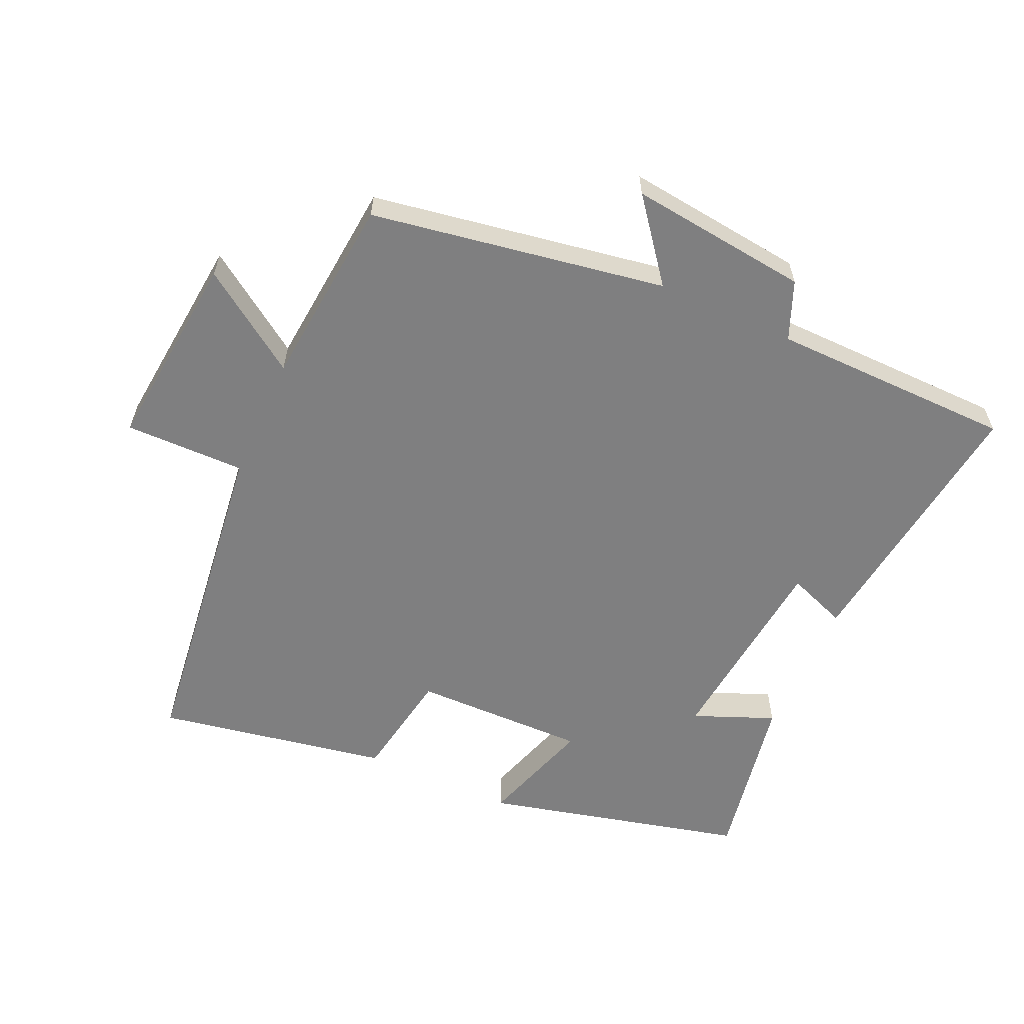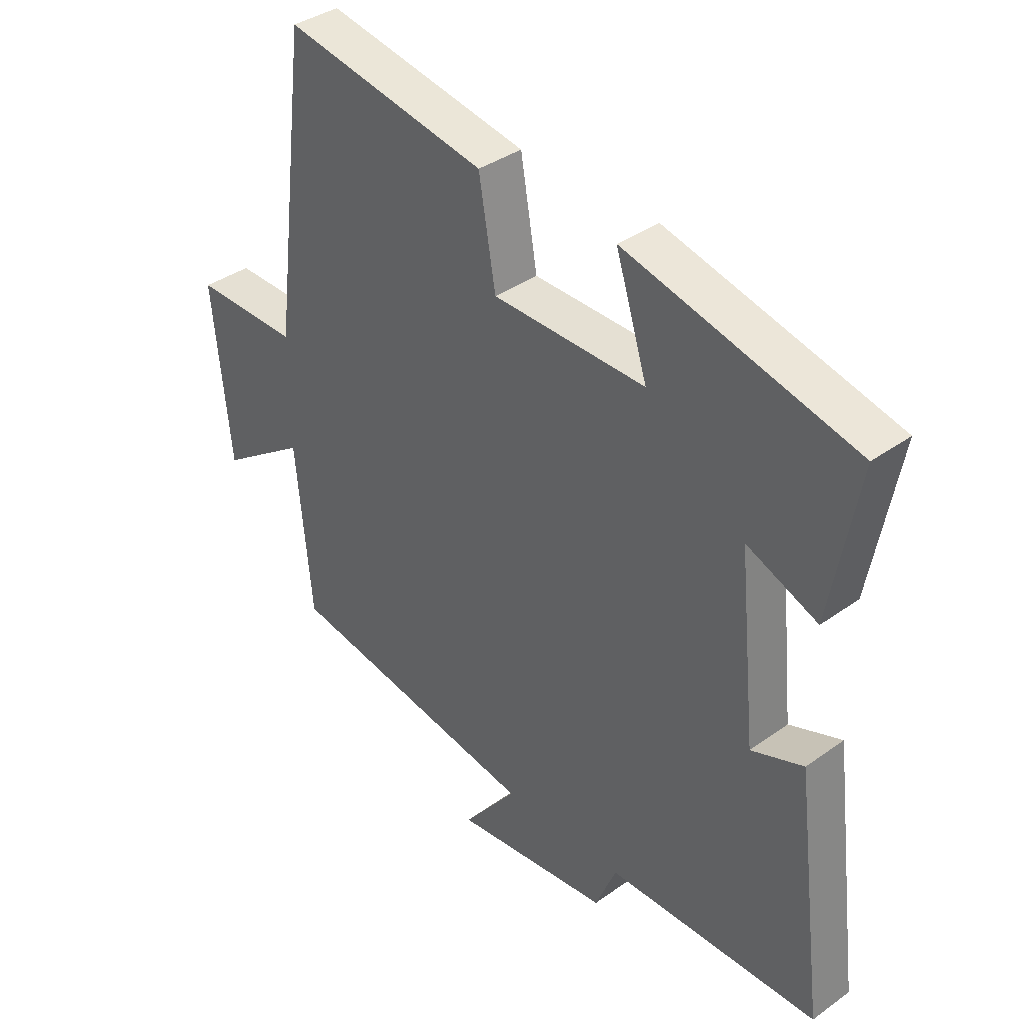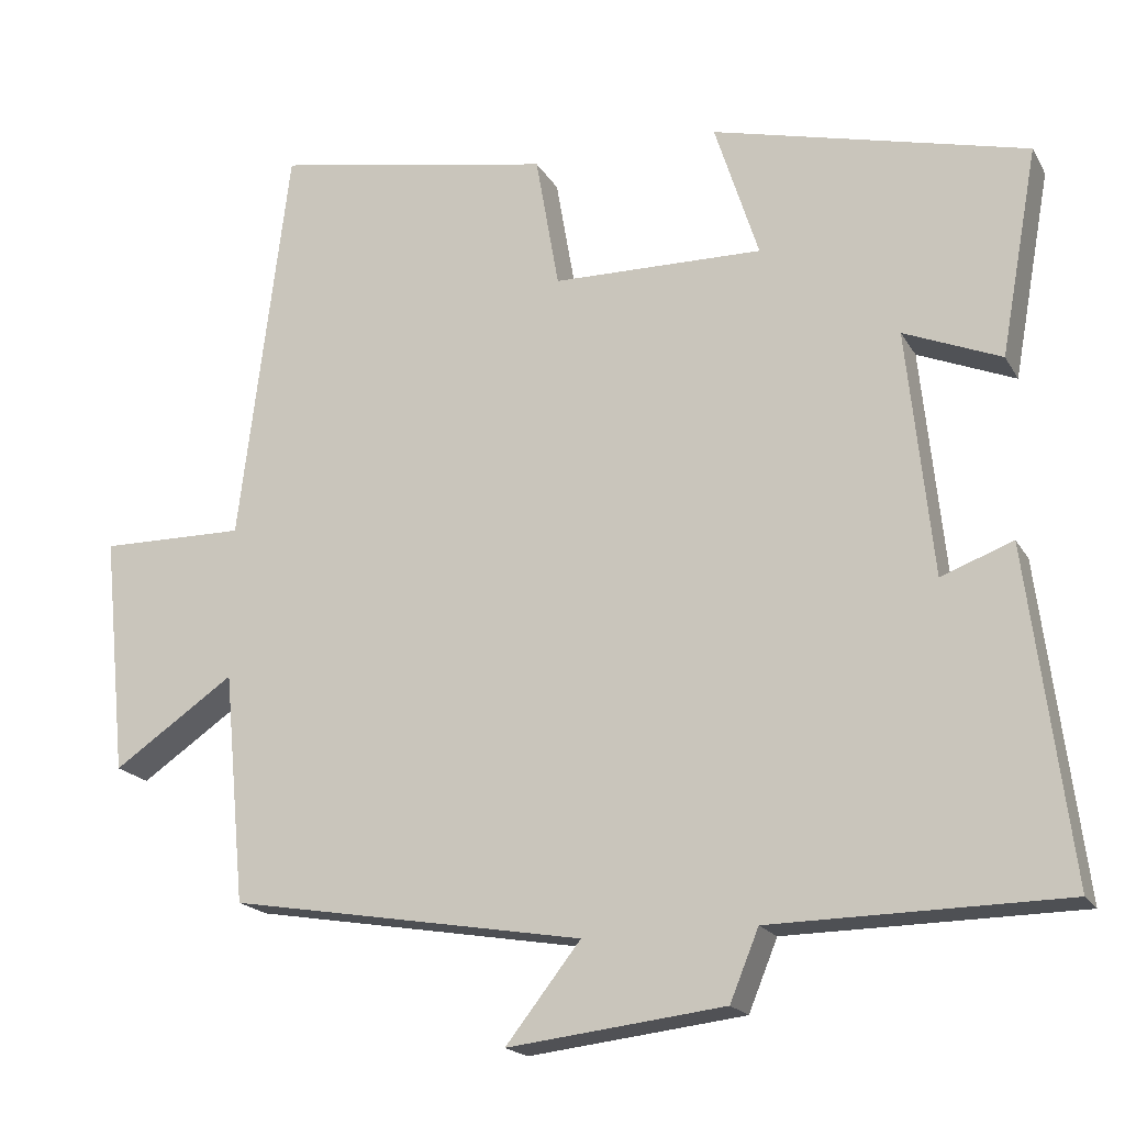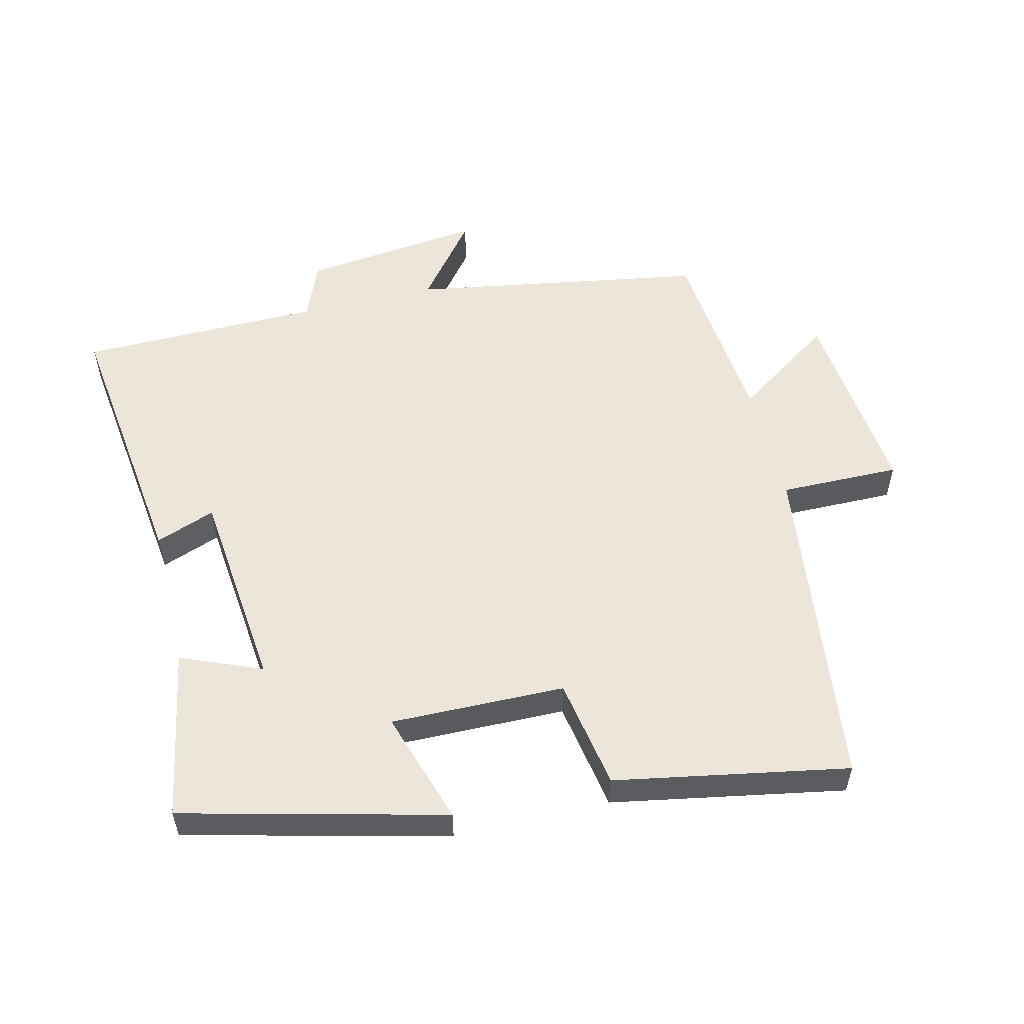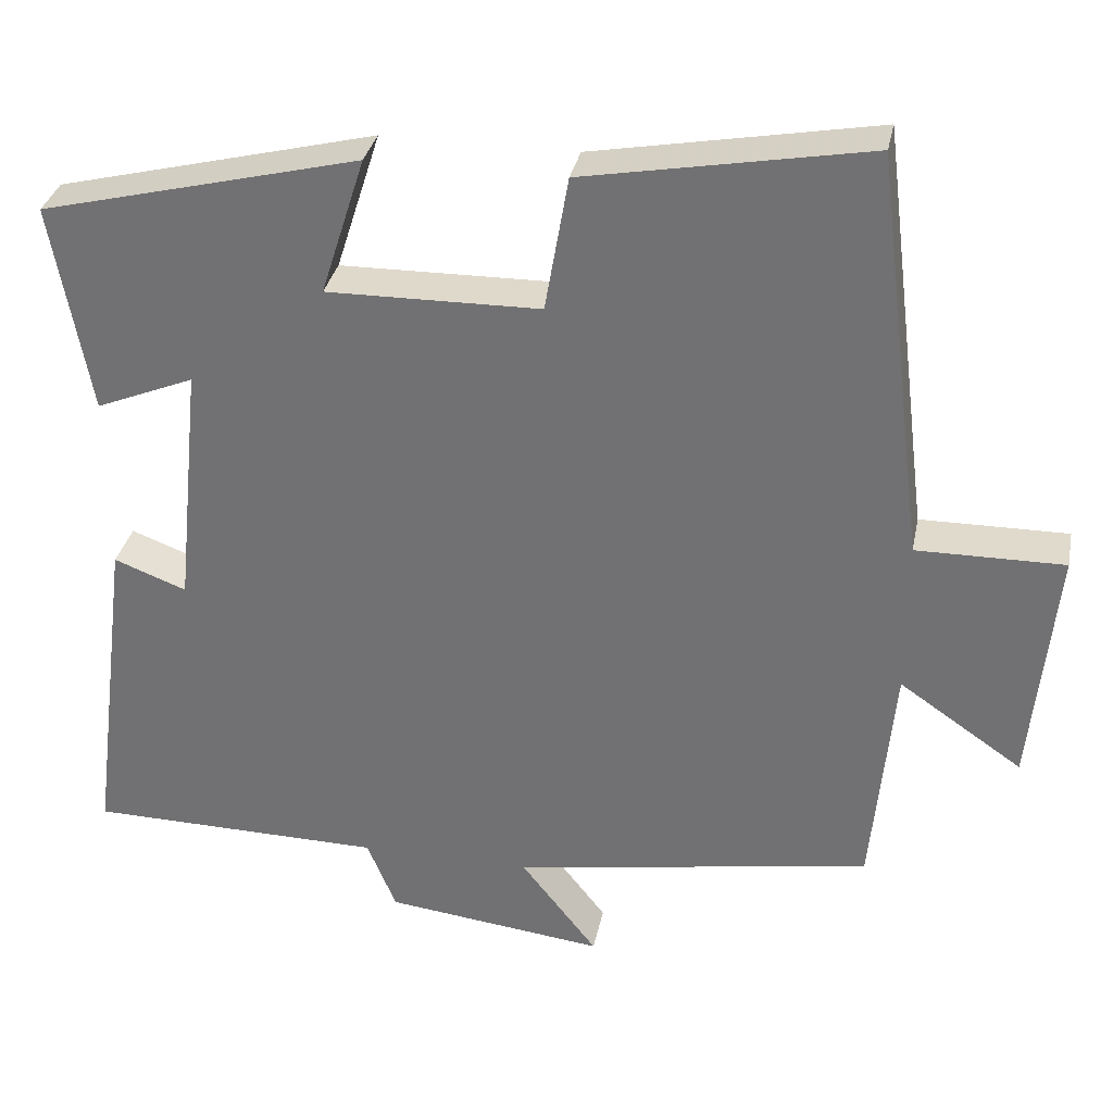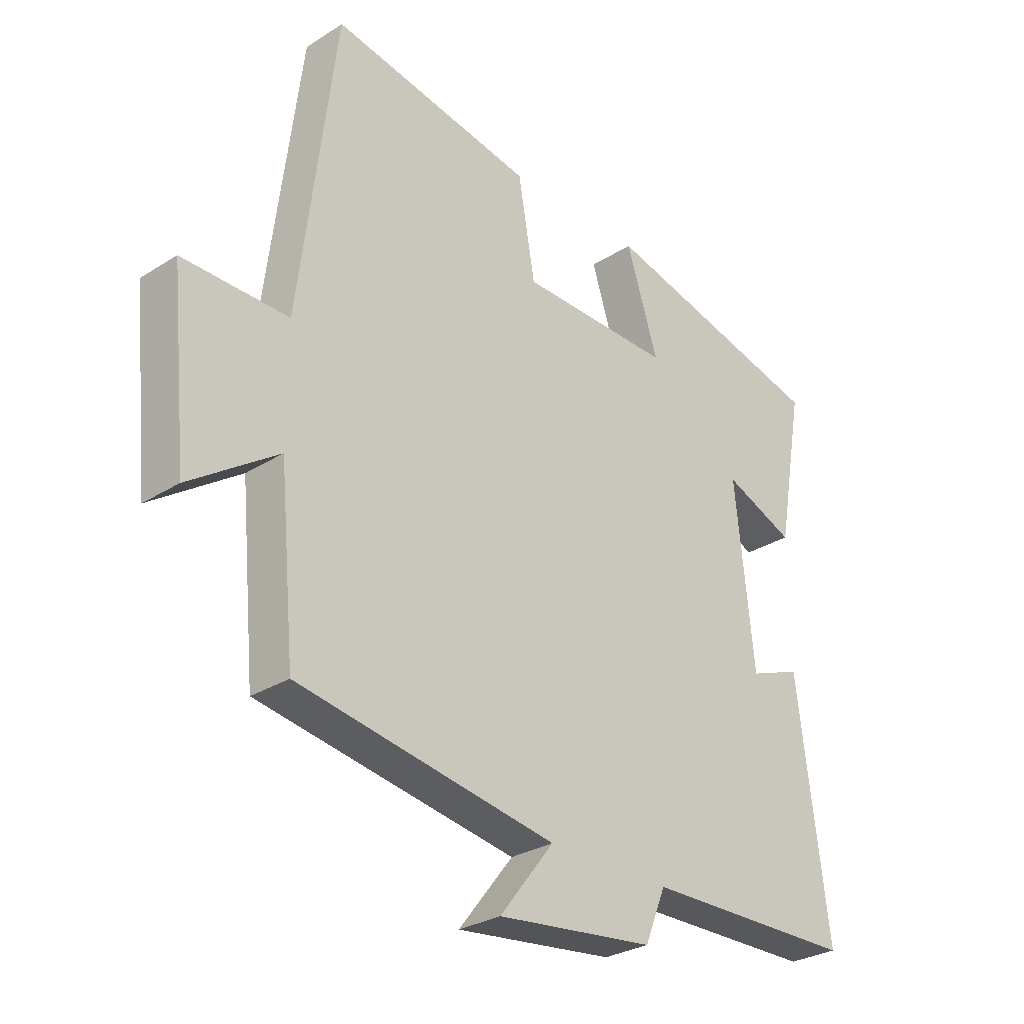
<metadata>
{"format":"obj","ext":"obj","renderer":"f3d","projection":"perspective","resolution":1024,"background":"white","views":[{"elev":-59.7,"azim":155.7,"up":"+Y"},{"elev":37.3,"azim":-132.6,"up":"+Z"},{"elev":-18.7,"azim":-158.5,"up":"+Z"},{"elev":54.6,"azim":-13.6,"up":"+Y"},{"elev":32.8,"azim":11.3,"up":"+Z"},{"elev":-29.0,"azim":133.4,"up":"+Z"}]}
</metadata>
<code>
v -0.553 0.07 -0.495
v -0.5 0.07 -0.082
v -0.41 0.07 -0.116
v -0.378 0.07 0.192
v -0.5 0.07 0.142
v -0.547 0.07 0.402
v -0.152 0.07 0.5
v -0.207 0.07 0.328
v 0.057 0.07 0.332
v 0.086 0.07 0.5
v 0.437 0.07 0.564
v 0.5 0.07 0.058
v 0.682 0.07 0.06
v 0.652 0.07 -0.24
v 0.5 0.07 -0.136
v 0.473 0.07 -0.425
v 0.028 0.07 -0.5
v 0.122 0.07 -0.62
v -0.15 0.07 -0.588
v -0.186 0.07 -0.5
v -0.553 0 -0.495
v -0.5 0 -0.082
v -0.41 0 -0.116
v -0.378 0 0.192
v -0.5 0 0.142
v -0.547 0 0.402
v -0.152 0 0.5
v -0.207 0 0.328
v 0.057 0 0.332
v 0.086 0 0.5
v 0.437 0 0.564
v 0.5 0 0.058
v 0.682 0 0.06
v 0.652 0 -0.24
v 0.5 0 -0.136
v 0.473 0 -0.425
v 0.028 0 -0.5
v 0.122 0 -0.62
v -0.15 0 -0.588
v -0.186 0 -0.5
f 17 18 19 20
f 15 16 17 20
f 15 20 1
f 12 13 14 15
f 9 10 11 12
f 8 9 12 15
f 5 6 7 8
f 4 5 8
f 3 4 8 15
f 1 2 3
f 1 3 15
f 40 39 38 37
f 40 37 36 35
f 21 40 35
f 35 34 33 32
f 32 31 30 29
f 35 32 29 28
f 28 27 26 25
f 28 25 24
f 35 28 24 23
f 23 22 21
f 35 23 21
f 1 21 22 2
f 2 22 23 3
f 3 23 24 4
f 4 24 25 5
f 5 25 26 6
f 6 26 27 7
f 7 27 28 8
f 8 28 29 9
f 9 29 30 10
f 10 30 31 11
f 11 31 32 12
f 12 32 33 13
f 13 33 34 14
f 14 34 35 15
f 15 35 36 16
f 16 36 37 17
f 17 37 38 18
f 18 38 39 19
f 19 39 40 20
f 20 40 21 1

</code>
